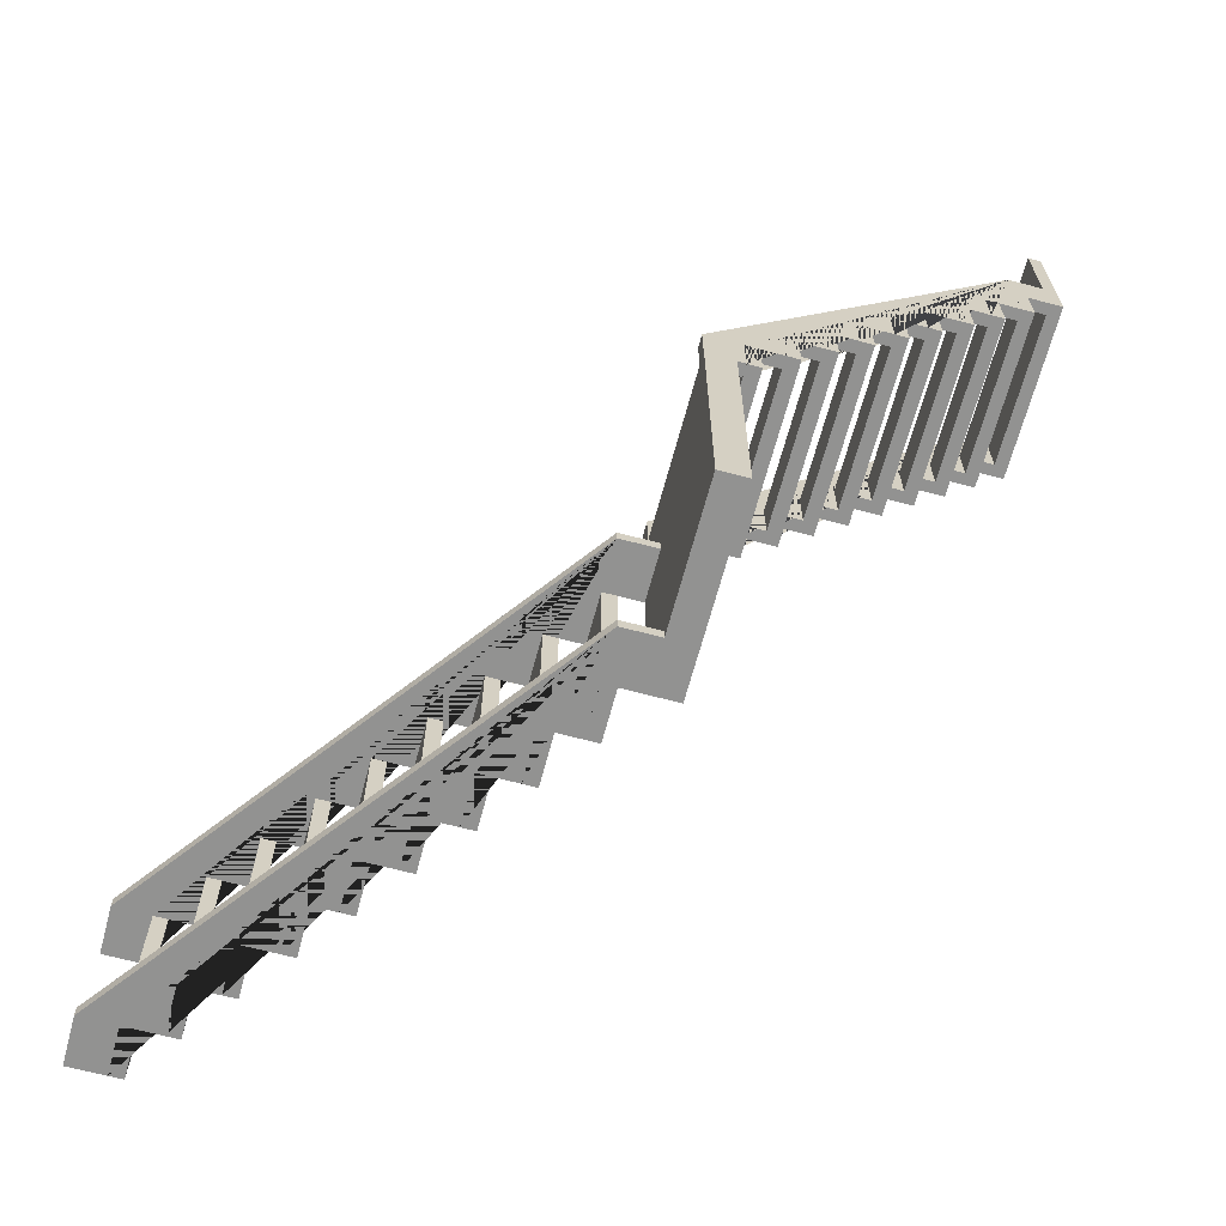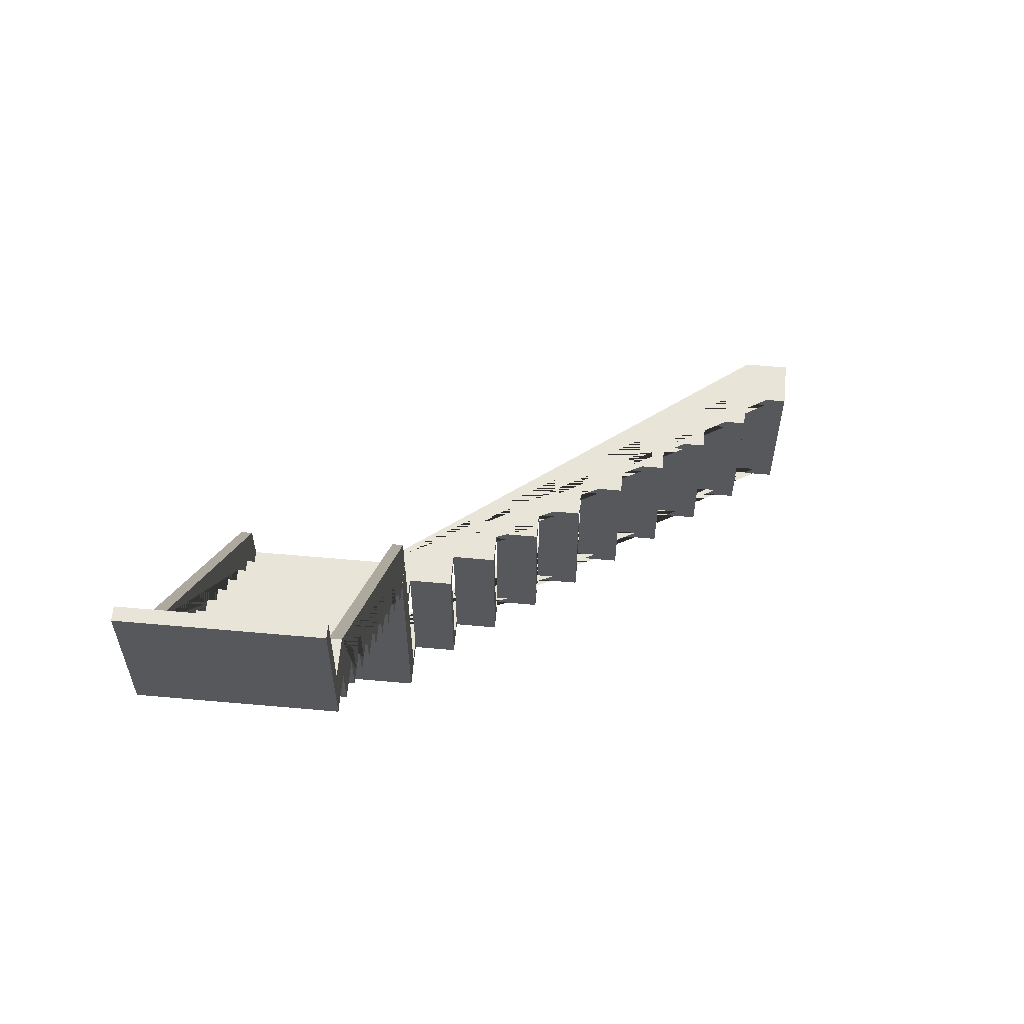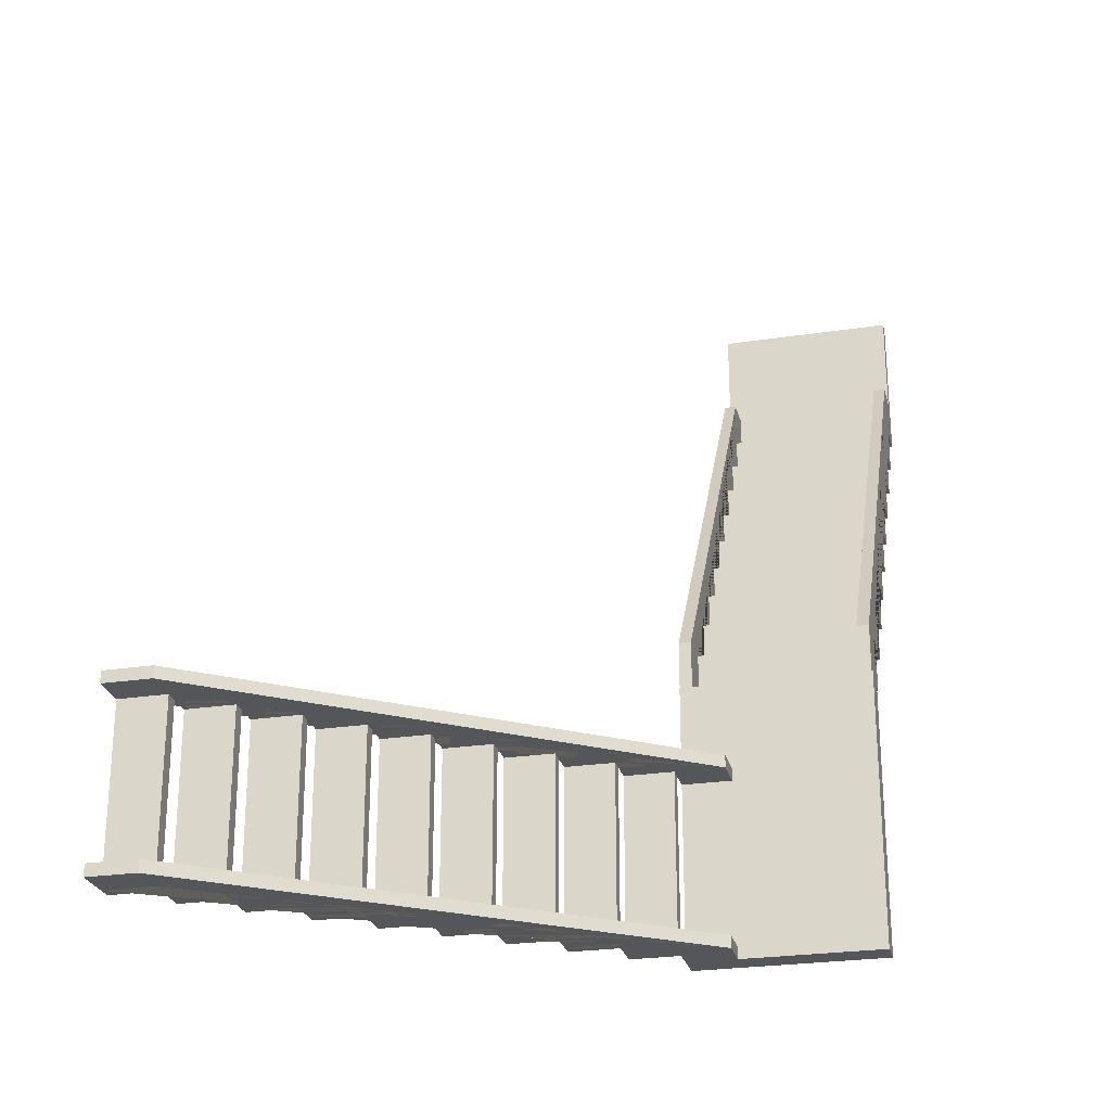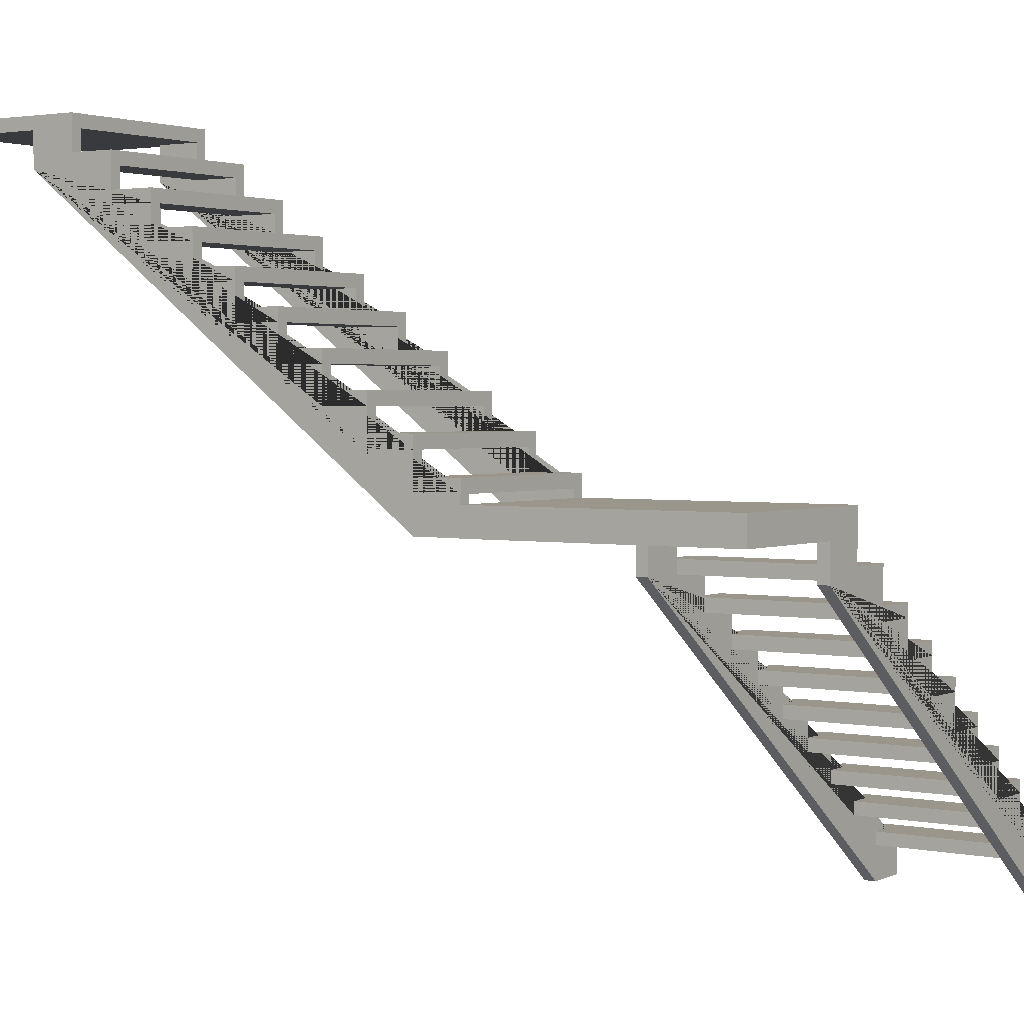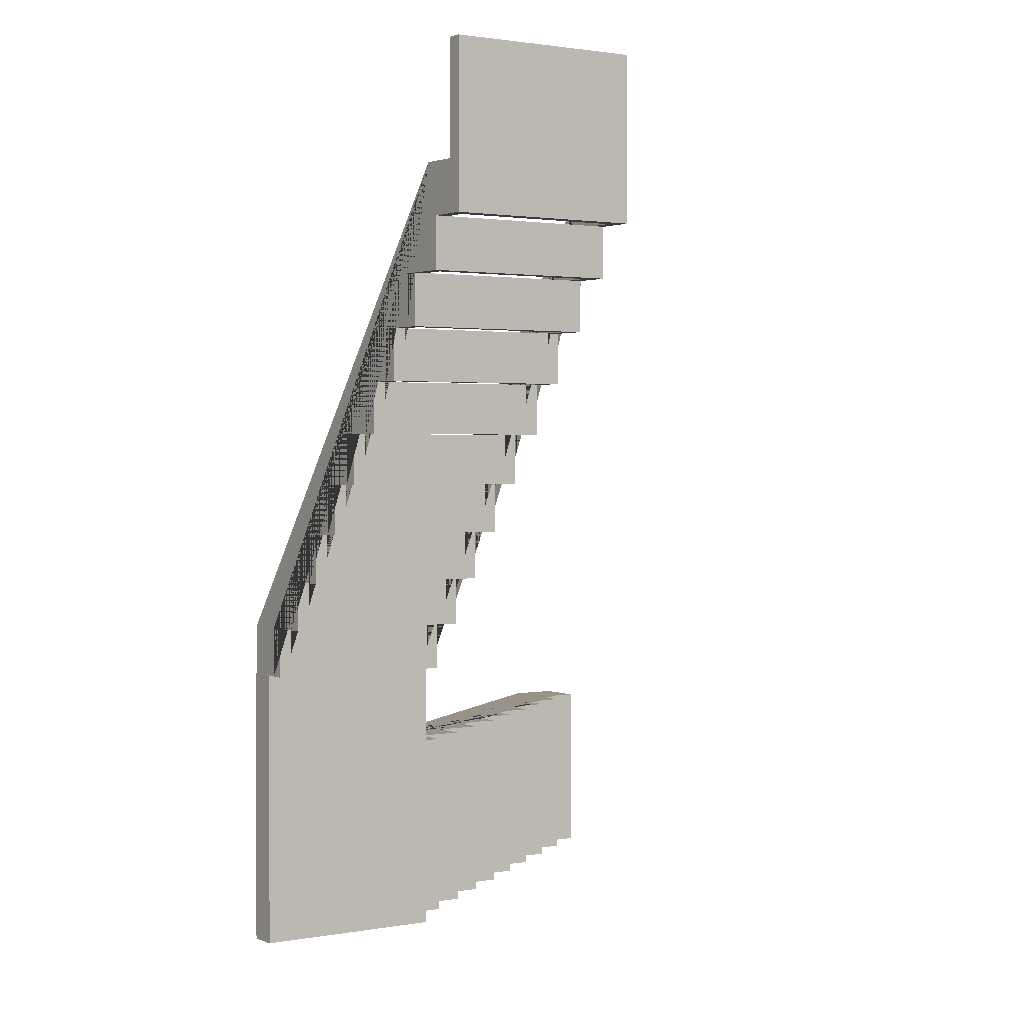
<metadata>
{"format":"obj","ext":"obj","renderer":"f3d","projection":"perspective","resolution":1024,"background":"white","views":[{"elev":-66.3,"azim":75.0,"up":"+Z"},{"elev":61.4,"azim":-174.8,"up":"+Z"},{"elev":-25.5,"azim":13.7,"up":"+Z"},{"elev":2.5,"azim":124.3,"up":"+Y"},{"elev":1.5,"azim":145.6,"up":"+Z"}]}
</metadata>
<code>
g default
v 2 2.25 0.25
v 3 2.25 0.25
v 2 2.53 0.25
v 3 2.53 0.25
v 2 2.53 -3.573
v 3 2.53 -3.573
v 2 2.25 -3.573
v 3 2.25 -3.573
v -2 -0.75 0.25
v -1 -0.75 0.25
v -2 -0.4698 0.25
v -1 -0.4698 0.25
v -2 -0.4698 -3.573
v -1 -0.4698 -3.573
v -2 -0.75 -3.573
v -1 -0.75 -3.573
v -3 -1.5 0.25
v -2 -1.5 0.25
v -3 -1.22 0.25
v -2 -1.22 0.25
v -3 -1.22 -3.573
v -2 -1.22 -3.573
v -3 -1.5 -3.573
v -2 -1.5 -3.573
v 4 3.75 2.039
v 7.851 3.75 2.039
v 4 4.328 2.039
v 7.851 4.328 2.039
v 4 4.328 -3.573
v 7.851 4.328 -3.573
v 4 3.75 -3.573
v 7.851 3.75 -3.573
v 3 3 0.25
v 4 3 0.25
v 3 3.28 0.25
v 4 3.28 0.25
v 3 3.28 -3.573
v 4 3.28 -3.573
v 3 3 -3.573
v 4 3 -3.573
v -1 0 0.25
v 0 0 0.25
v -1 0.2802 0.25
v 0 0.2802 0.25
v -1 0.2802 -3.573
v 0 0.2802 -3.573
v -1 0 -3.573
v 0 0 -3.573
v 0 0.75 0.25
v 1 0.75 0.25
v 0 1.03 0.25
v 1 1.03 0.25
v 0 1.03 -3.573
v 1 1.03 -3.573
v 0 0.75 -3.573
v 1 0.75 -3.573
v 1 1.5 0.25
v 2 1.5 0.25
v 1 1.78 0.25
v 2 1.78 0.25
v 1 1.78 -3.573
v 2 1.78 -3.573
v 1 1.5 -3.573
v 2 1.5 -3.573
v -5 -3 0.25
v -4 -3 0.25
v -5 -2.72 0.25
v -4 -2.72 0.25
v -5 -2.72 -3.573
v -4 -2.72 -3.573
v -5 -3 -3.573
v -4 -3 -3.573
v -5 -3.75 0
v -4 -3.75 0
v 5 3.004 0
v -5 -3 0
v -4 -3 0
v -4 -2.25 0
v -3 -2.25 0
v -3 -1.5 0
v -2 -1.5 0
v -2 -0.75 0
v -1 -0.75 0
v -1 0 0
v 0 0 0
v 0 0.75 0
v 1 0.75 0
v 1 1.5 0
v 2 1.5 0
v 2 2.25 0
v 3 2.25 0
v 3 3 0
v 4 3 0
v 4 3.75 0
v 5 3.75 0
v 5 3.004 0.25
v 5 3.75 0.25
v 4 3.75 0.25
v 4 3 0.25
v 3 3 0.25
v 3 2.25 0.25
v 2 2.25 0.25
v 2 1.5 0.25
v 1 1.5 0.25
v 1 0.75 0.25
v 0 0.75 0.25
v 0 0 0.25
v -1 0 0.25
v -1 -0.75 0.25
v -2 -0.75 0.25
v -2 -1.5 0.25
v -3 -1.5 0.25
v -3 -2.25 0.25
v -4 -2.25 0.25
v -4 -3 0.25
v -5 -3 0.25
v -5 -3.75 0.25
v -4 -3.75 0.25
v -5 -3.75 -3.573
v -4 -3.75 -3.573
v 5 3.004 -3.573
v -5 -3 -3.573
v -4 -3 -3.573
v -4 -2.25 -3.573
v -3 -2.25 -3.573
v -3 -1.5 -3.573
v -2 -1.5 -3.573
v -2 -0.75 -3.573
v -1 -0.75 -3.573
v -1 0 -3.573
v 0 0 -3.573
v 0 0.75 -3.573
v 1 0.75 -3.573
v 1 1.5 -3.573
v 2 1.5 -3.573
v 2 2.25 -3.573
v 3 2.25 -3.573
v 3 3 -3.573
v 4 3 -3.573
v 4 3.75 -3.573
v 5 3.75 -3.573
v 5 3.004 -3.323
v 5 3.75 -3.323
v 4 3.75 -3.323
v 4 3 -3.323
v 3 3 -3.323
v 3 2.25 -3.323
v 2 2.25 -3.323
v 2 1.5 -3.323
v 1 1.5 -3.323
v 1 0.75 -3.323
v 0 0.75 -3.323
v 0 0 -3.323
v -1 0 -3.323
v -1 -0.75 -3.323
v -2 -0.75 -3.323
v -2 -1.5 -3.323
v -3 -1.5 -3.323
v -3 -2.25 -3.323
v -4 -2.25 -3.323
v -4 -3 -3.323
v -5 -3 -3.323
v -5 -3.75 -3.323
v -4 -3.75 -3.323
v -4 -2.25 0.25
v -3 -2.25 0.25
v -4 -1.97 0.25
v -3 -1.97 0.25
v -4 -1.97 -3.573
v -3 -1.97 -3.573
v -4 -2.25 -3.573
v -3 -2.25 -3.573
v 4.004 9.754 9.021
v 4.004 9.754 10.02
v 4.004 10.03 9.021
v 4.004 10.03 10.02
v 7.827 10.03 9.021
v 7.827 10.03 10.02
v 7.827 9.754 9.021
v 7.827 9.754 10.02
v 4.004 6.754 5.021
v 4.004 6.754 6.021
v 4.004 7.034 5.021
v 4.004 7.034 6.021
v 7.827 7.034 5.021
v 7.827 7.034 6.021
v 7.827 6.754 5.021
v 7.827 6.754 6.021
v 4.004 6.004 4.021
v 4.004 6.004 5.021
v 4.004 6.284 4.021
v 4.004 6.284 5.021
v 7.827 6.284 4.021
v 7.827 6.284 5.021
v 7.827 6.004 4.021
v 7.827 6.004 5.021
v 4.004 11.25 11.02
v 4.004 11.25 14.22
v 4.004 11.53 11.02
v 4.004 11.53 14.22
v 7.827 11.53 11.02
v 7.827 11.53 14.22
v 7.827 11.25 11.02
v 7.827 11.25 14.22
v 4.004 10.5 10.02
v 4.004 10.5 11.02
v 4.004 10.78 10.02
v 4.004 10.78 11.02
v 7.827 10.78 10.02
v 7.827 10.78 11.02
v 7.827 10.5 10.02
v 7.827 10.5 11.02
v 4.004 7.504 6.021
v 4.004 7.504 7.021
v 4.004 7.784 6.021
v 4.004 7.784 7.021
v 7.827 7.784 6.021
v 7.827 7.784 7.021
v 7.827 7.504 6.021
v 7.827 7.504 7.021
v 4.004 8.254 7.021
v 4.004 8.254 8.021
v 4.004 8.534 7.021
v 4.004 8.534 8.021
v 7.827 8.534 7.021
v 7.827 8.534 8.021
v 7.827 8.254 7.021
v 7.827 8.254 8.021
v 4.004 9.004 8.021
v 4.004 9.004 9.021
v 4.004 9.284 8.021
v 4.004 9.284 9.021
v 7.827 9.284 8.021
v 7.827 9.284 9.021
v 7.827 9.004 8.021
v 7.827 9.004 9.021
v 4.004 4.504 2.014
v 4.004 4.504 3.021
v 4.004 4.784 2.014
v 4.004 4.784 3.021
v 7.827 4.784 2.014
v 7.827 4.784 3.021
v 7.827 4.504 2.014
v 7.827 4.504 3.021
v 4.254 3.754 2.021
v 4.254 3.754 3.021
v 4.254 10.51 12.02
v 4.254 4.504 2.021
v 4.254 4.504 3.021
v 4.254 5.254 3.021
v 4.254 5.254 4.021
v 4.254 6.004 4.021
v 4.254 6.004 5.021
v 4.254 6.754 5.021
v 4.254 6.754 6.021
v 4.254 7.504 6.021
v 4.254 7.504 7.021
v 4.254 8.254 7.021
v 4.254 8.254 8.021
v 4.254 9.004 8.021
v 4.254 9.004 9.021
v 4.254 9.754 9.021
v 4.254 9.754 10.02
v 4.254 10.5 10.02
v 4.254 10.5 11.02
v 4.254 11.25 11.02
v 4.254 11.25 12.02
v 4.004 10.51 12.02
v 4.004 11.25 12.02
v 4.004 11.25 11.02
v 4.004 10.5 11.02
v 4.004 10.5 10.02
v 4.004 9.754 10.02
v 4.004 9.754 9.021
v 4.004 9.004 9.021
v 4.004 9.004 8.021
v 4.004 8.254 8.021
v 4.004 8.254 7.021
v 4.004 7.504 7.021
v 4.004 7.504 6.021
v 4.004 6.754 6.021
v 4.004 6.754 5.021
v 4.004 6.004 5.021
v 4.004 6.004 4.021
v 4.004 5.254 4.021
v 4.004 5.254 3.021
v 4.004 4.504 3.021
v 4.004 4.504 2.021
v 4.004 3.754 2.021
v 4.004 3.754 3.021
v 7.827 3.754 2.021
v 7.827 3.754 3.021
v 7.827 10.51 12.02
v 7.827 4.504 2.021
v 7.827 4.504 3.021
v 7.827 5.254 3.021
v 7.827 5.254 4.021
v 7.827 6.004 4.021
v 7.827 6.004 5.021
v 7.827 6.754 5.021
v 7.827 6.754 6.021
v 7.827 7.504 6.021
v 7.827 7.504 7.021
v 7.827 8.254 7.021
v 7.827 8.254 8.021
v 7.827 9.004 8.021
v 7.827 9.004 9.021
v 7.827 9.754 9.021
v 7.827 9.754 10.02
v 7.827 10.5 10.02
v 7.827 10.5 11.02
v 7.827 11.25 11.02
v 7.827 11.25 12.02
v 7.577 10.51 12.02
v 7.577 11.25 12.02
v 7.577 11.25 11.02
v 7.577 10.5 11.02
v 7.577 10.5 10.02
v 7.577 9.754 10.02
v 7.577 9.754 9.021
v 7.577 9.004 9.021
v 7.577 9.004 8.021
v 7.577 8.254 8.021
v 7.577 8.254 7.021
v 7.577 7.504 7.021
v 7.577 7.504 6.021
v 7.577 6.754 6.021
v 7.577 6.754 5.021
v 7.577 6.004 5.021
v 7.577 6.004 4.021
v 7.577 5.254 4.021
v 7.577 5.254 3.021
v 7.577 4.504 3.021
v 7.577 4.504 2.021
v 7.577 3.754 2.021
v 7.577 3.754 3.021
v 4.004 5.254 3.021
v 4.004 5.254 4.021
v 4.004 5.534 3.021
v 4.004 5.534 4.021
v 7.827 5.534 3.021
v 7.827 5.534 4.021
v 7.827 5.254 3.021
v 7.827 5.254 4.021
g Stair
f 1 2 4 3
f 3 4 6 5
f 5 6 8 7
f 7 8 2 1
f 2 8 6 4
f 7 1 3 5
f 9 10 12 11
f 11 12 14 13
f 13 14 16 15
f 15 16 10 9
f 10 16 14 12
f 15 9 11 13
f 17 18 20 19
f 19 20 22 21
f 21 22 24 23
f 23 24 18 17
f 18 24 22 20
f 23 17 19 21
f 25 26 28 27
f 27 28 30 29
f 29 30 32 31
f 31 32 26 25
f 26 32 30 28
f 31 25 27 29
f 33 34 36 35
f 35 36 38 37
f 37 38 40 39
f 39 40 34 33
f 34 40 38 36
f 39 33 35 37
f 41 42 44 43
f 43 44 46 45
f 45 46 48 47
f 47 48 42 41
f 42 48 46 44
f 47 41 43 45
f 49 50 52 51
f 51 52 54 53
f 53 54 56 55
f 55 56 50 49
f 50 56 54 52
f 55 49 51 53
f 57 58 60 59
f 59 60 62 61
f 61 62 64 63
f 63 64 58 57
f 58 64 62 60
f 63 57 59 61
f 65 66 68 67
f 67 68 70 69
f 69 70 72 71
f 71 72 66 65
f 66 72 70 68
f 71 65 67 69
f 96 97 98 99 100 101 102 103 104 105 106 107 108 109 110 111 112 113 114 115 116 117 118
f 75 74 73 76 77 78 79 80 81 82 83 84 85 86 87 88 89 90 91 92 93 94 95
f 75 95 97 96
f 95 94 98 97
f 94 93 99 98
f 93 92 100 99
f 92 91 101 100
f 91 90 102 101
f 90 89 103 102
f 89 88 104 103
f 88 87 105 104
f 87 86 106 105
f 86 85 107 106
f 85 84 108 107
f 84 83 109 108
f 83 82 110 109
f 82 81 111 110
f 81 80 112 111
f 80 79 113 112
f 79 78 114 113
f 78 77 115 114
f 77 76 116 115
f 76 73 117 116
f 73 74 118 117
f 74 75 96 118
f 142 143 144 145 146 147 148 149 150 151 152 153 154 155 156 157 158 159 160 161 162 163 164
f 121 120 119 122 123 124 125 126 127 128 129 130 131 132 133 134 135 136 137 138 139 140 141
f 121 141 143 142
f 141 140 144 143
f 140 139 145 144
f 139 138 146 145
f 138 137 147 146
f 137 136 148 147
f 136 135 149 148
f 135 134 150 149
f 134 133 151 150
f 133 132 152 151
f 132 131 153 152
f 131 130 154 153
f 130 129 155 154
f 129 128 156 155
f 128 127 157 156
f 127 126 158 157
f 126 125 159 158
f 125 124 160 159
f 124 123 161 160
f 123 122 162 161
f 122 119 163 162
f 119 120 164 163
f 120 121 142 164
f 165 166 168 167
f 167 168 170 169
f 169 170 172 171
f 171 172 166 165
f 166 172 170 168
f 171 165 167 169
f 173 174 176 175
f 175 176 178 177
f 177 178 180 179
f 179 180 174 173
f 174 180 178 176
f 179 173 175 177
f 181 182 184 183
f 183 184 186 185
f 185 186 188 187
f 187 188 182 181
f 182 188 186 184
f 187 181 183 185
f 189 190 192 191
f 191 192 194 193
f 193 194 196 195
f 195 196 190 189
f 190 196 194 192
f 195 189 191 193
f 197 198 200 199
f 199 200 202 201
f 201 202 204 203
f 203 204 198 197
f 198 204 202 200
f 203 197 199 201
f 205 206 208 207
f 207 208 210 209
f 209 210 212 211
f 211 212 206 205
f 206 212 210 208
f 211 205 207 209
f 213 214 216 215
f 215 216 218 217
f 217 218 220 219
f 219 220 214 213
f 214 220 218 216
f 219 213 215 217
f 221 222 224 223
f 223 224 226 225
f 225 226 228 227
f 227 228 222 221
f 222 228 226 224
f 227 221 223 225
f 229 230 232 231
f 231 232 234 233
f 233 234 236 235
f 235 236 230 229
f 230 236 234 232
f 235 229 231 233
f 237 238 240 239
f 239 240 242 241
f 241 242 244 243
f 243 244 238 237
f 238 244 242 240
f 243 237 239 241
f 268 269 270 271 272 273 274 275 276 277 278 279 280 281 282 283 284 285 286 287 288 289 290
f 247 246 245 248 249 250 251 252 253 254 255 256 257 258 259 260 261 262 263 264 265 266 267
f 247 267 269 268
f 267 266 270 269
f 266 265 271 270
f 265 264 272 271
f 264 263 273 272
f 263 262 274 273
f 262 261 275 274
f 261 260 276 275
f 260 259 277 276
f 259 258 278 277
f 258 257 279 278
f 257 256 280 279
f 256 255 281 280
f 255 254 282 281
f 254 253 283 282
f 253 252 284 283
f 252 251 285 284
f 251 250 286 285
f 250 249 287 286
f 249 248 288 287
f 248 245 289 288
f 245 246 290 289
f 246 247 268 290
f 314 315 316 317 318 319 320 321 322 323 324 325 326 327 328 329 330 331 332 333 334 335 336
f 293 292 291 294 295 296 297 298 299 300 301 302 303 304 305 306 307 308 309 310 311 312 313
f 293 313 315 314
f 313 312 316 315
f 312 311 317 316
f 311 310 318 317
f 310 309 319 318
f 309 308 320 319
f 308 307 321 320
f 307 306 322 321
f 306 305 323 322
f 305 304 324 323
f 304 303 325 324
f 303 302 326 325
f 302 301 327 326
f 301 300 328 327
f 300 299 329 328
f 299 298 330 329
f 298 297 331 330
f 297 296 332 331
f 296 295 333 332
f 295 294 334 333
f 294 291 335 334
f 291 292 336 335
f 292 293 314 336
f 337 338 340 339
f 339 340 342 341
f 341 342 344 343
f 343 344 338 337
f 338 344 342 340
f 343 337 339 341

</code>
